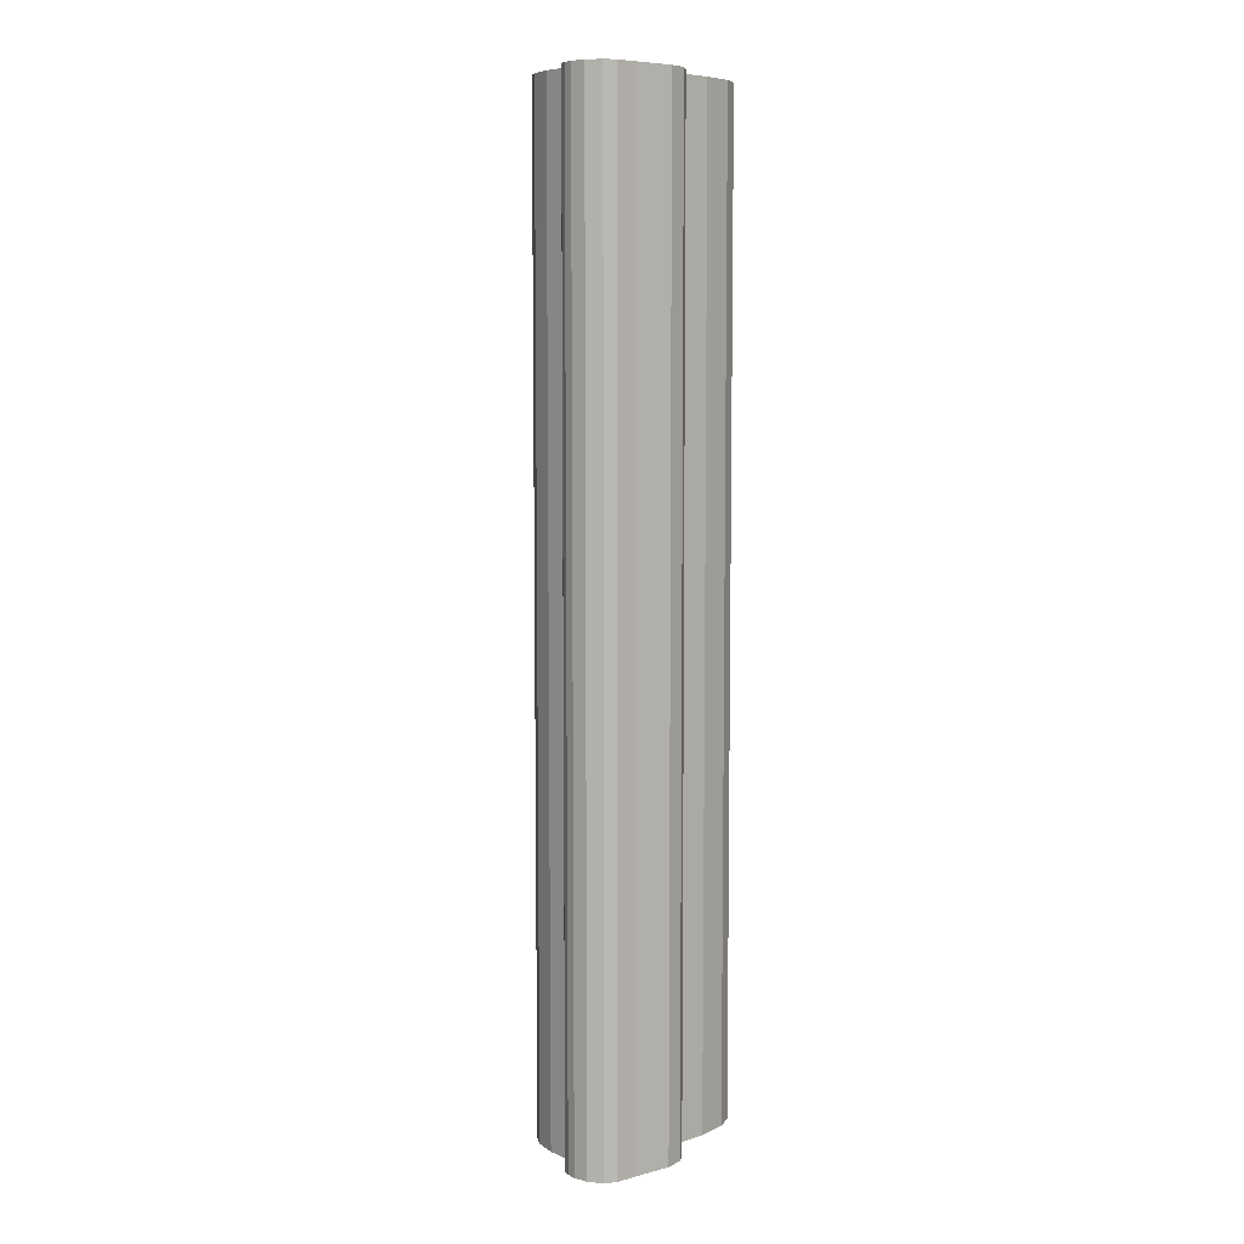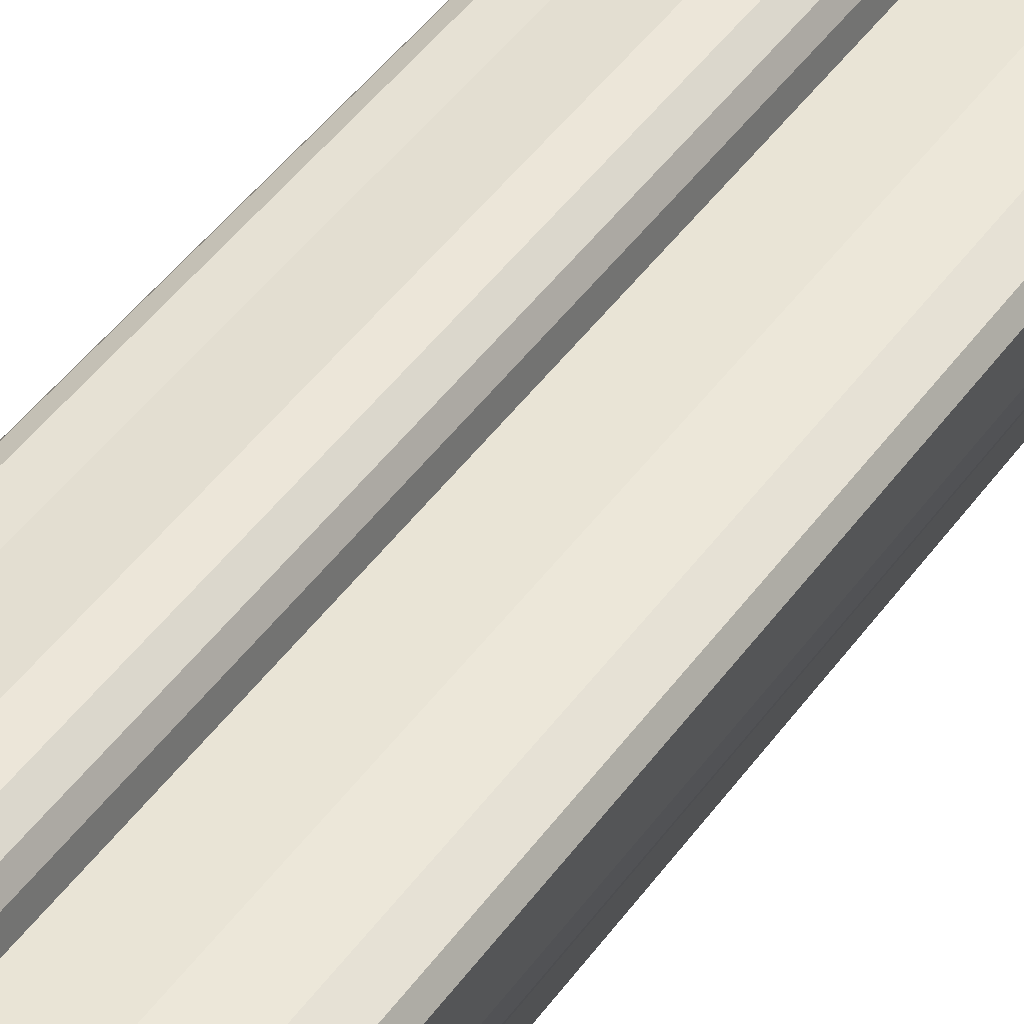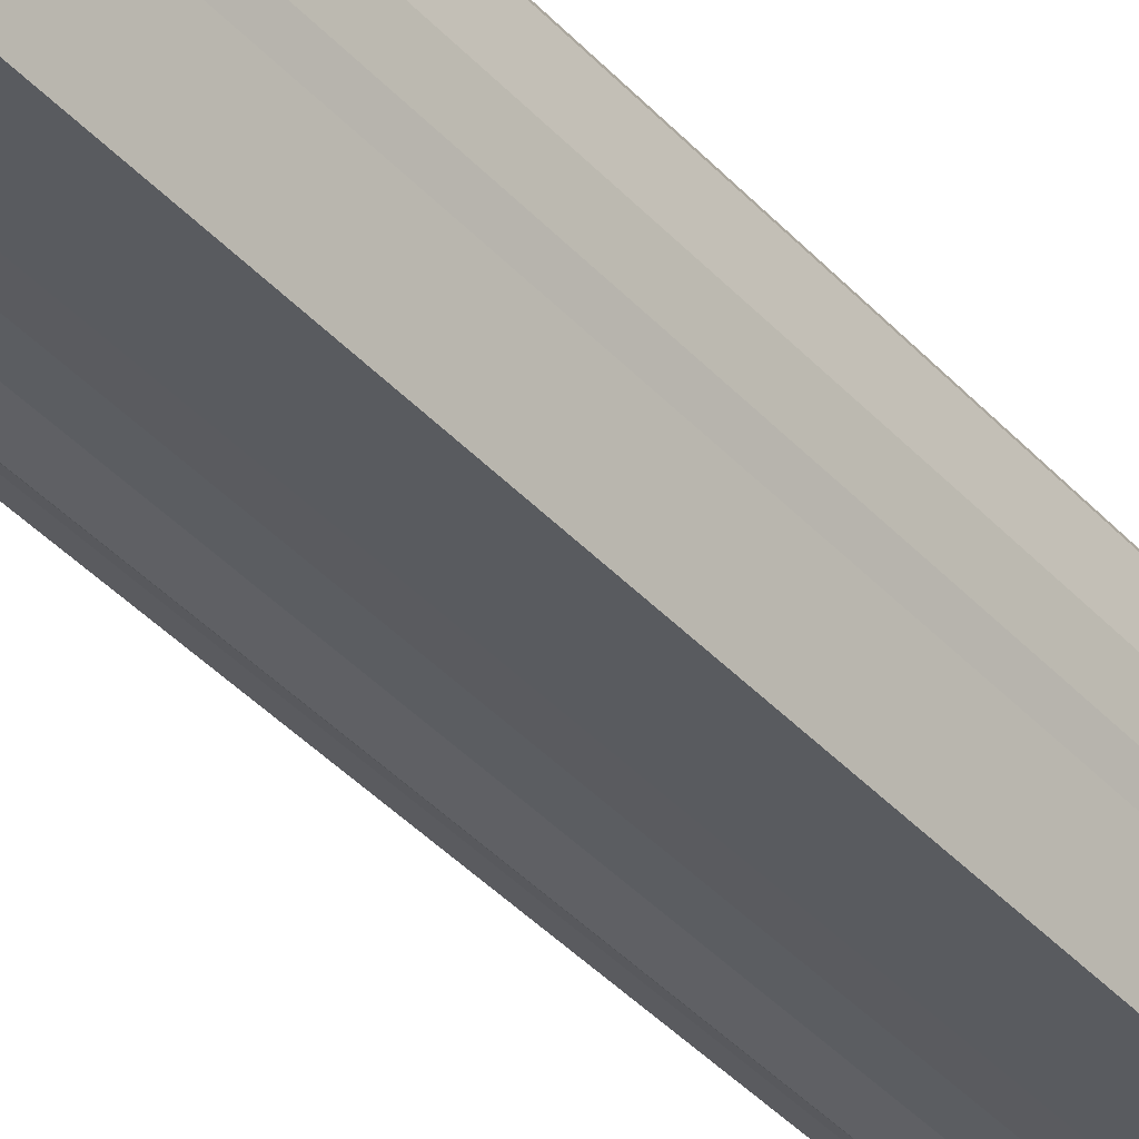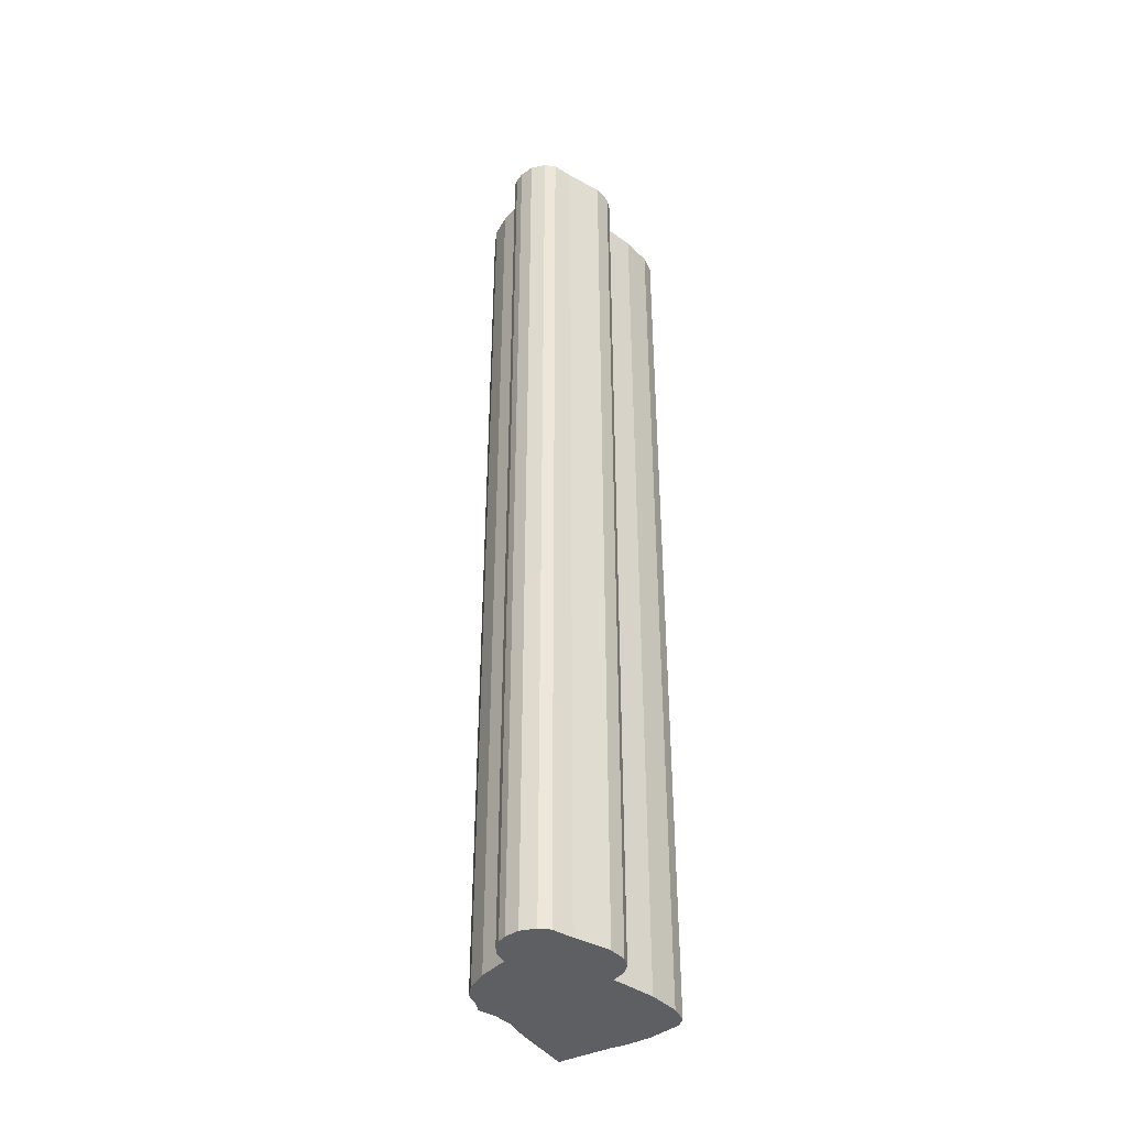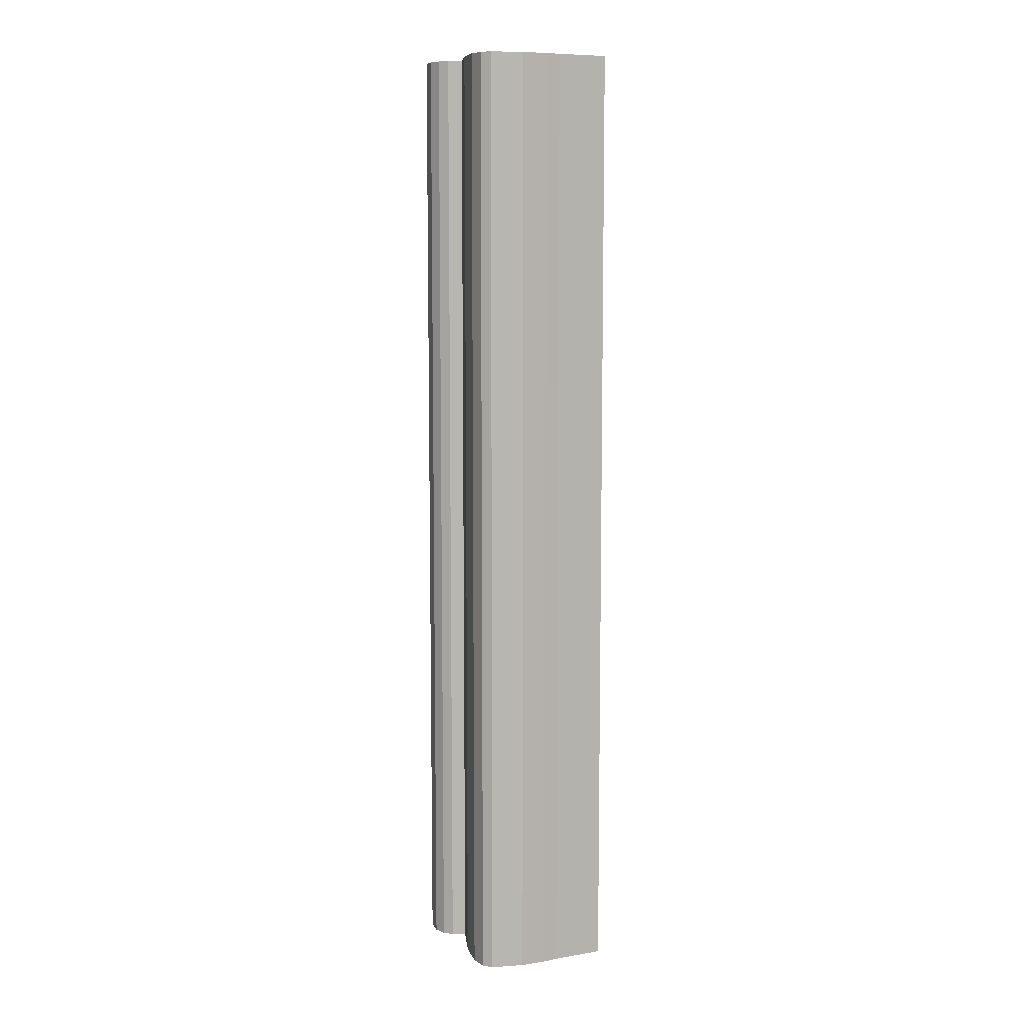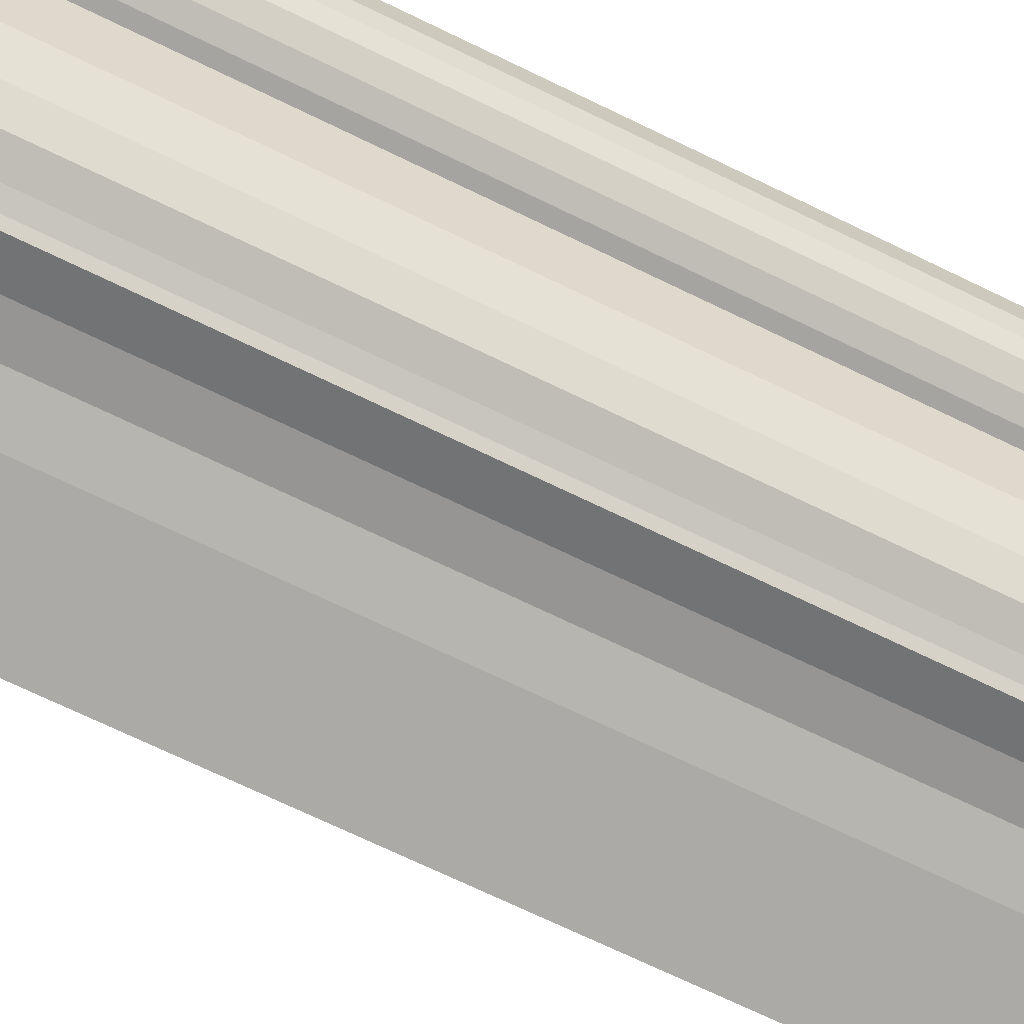
<metadata>
{"format":"obj","ext":"obj","renderer":"f3d","projection":"perspective","resolution":1024,"background":"white","views":[{"elev":7.3,"azim":-42.4,"up":"+Y"},{"elev":42.1,"azim":31.7,"up":"+Z"},{"elev":-42.2,"azim":38.8,"up":"+Z"},{"elev":-40.5,"azim":-40.0,"up":"+Y"},{"elev":8.5,"azim":85.2,"up":"+Y"},{"elev":-59.1,"azim":-118.1,"up":"+Z"}]}
</metadata>
<code>
o RW.002_CUCurve.1876
v 1.129 0 0.6571
v 1.126 0 0.6581
v 1.125 0 0.6586
v 1.124 0 0.6588
v 1.123 0 0.6587
v 1.123 0 0.6589
v 1.123 0 0.6591
v 1.122 0 0.6595
v 1.122 0 0.6602
v 1.121 0 0.6613
v 1.121 0 0.6629
v 1.121 0 0.663
v 1.121 0 0.6632
v 1.12 0 0.6636
v 1.12 0 0.664
v 1.12 0 0.6645
v 1.12 0 0.6652
v 1.121 0 0.6659
v 1.121 0 0.6662
v 1.122 0 0.6662
v 1.124 0 0.6664
v 1.125 0 0.6662
v 1.126 0 0.6658
v 1.126 0 0.6653
v 1.126 0 0.6646
v 1.128 0 0.6646
v 1.13 0 0.6643
v 1.131 0 0.6639
v 1.131 0 0.6634
v 1.131 0 0.6616
v 1.13 0 0.6604
v 1.13 0 0.6597
v 1.121 0.05 0.663
v 1.131 0.05 0.6634
v 1.121 0.05 0.6613
v 1.13 0.05 0.6604
v 1.131 0.05 0.6616
v 1.121 0.05 0.6632
v 1.12 0.05 0.6636
v 1.13 0.05 0.6597
v 1.12 0.05 0.664
v 1.131 0.05 0.6639
v 1.122 0.05 0.6602
v 1.121 0.05 0.6629
v 1.12 0.05 0.6645
v 1.121 0.05 0.6662
v 1.122 0.05 0.6662
v 1.123 0.05 0.6591
v 1.122 0.05 0.6595
v 1.125 0.05 0.6662
v 1.13 0.05 0.6643
v 1.121 0.05 0.6659
v 1.126 0.05 0.6658
v 1.124 0.05 0.6664
v 1.125 0.05 0.6586
v 1.129 0.05 0.6571
v 1.12 0.05 0.6652
v 1.128 0.05 0.6646
v 1.124 0.05 0.6588
v 1.126 0.05 0.6653
v 1.126 0.05 0.6646
v 1.126 0.05 0.6581
v 1.123 0.05 0.6589
v 1.123 0.05 0.6587
f 2 1 32
f 3 2 32
f 4 3 32
f 6 5 4
f 6 4 32
f 7 6 32
f 8 7 32
f 8 32 31
f 9 8 31
f 10 9 31
f 10 31 30
f 11 10 30
f 11 30 29
f 12 11 29
f 13 12 29
f 14 13 29
f 14 29 28
f 15 14 28
f 15 28 27
f 16 15 27
f 16 27 26
f 16 26 25
f 17 16 25
f 17 25 24
f 17 24 23
f 18 17 23
f 18 23 22
f 19 18 22
f 20 19 22
f 20 22 21
f 62 40 56
f 55 40 62
f 59 40 55
f 63 59 64
f 63 40 59
f 48 40 63
f 49 40 48
f 49 36 40
f 43 36 49
f 35 36 43
f 35 37 36
f 44 37 35
f 44 34 37
f 33 34 44
f 38 34 33
f 39 34 38
f 39 42 34
f 41 42 39
f 41 51 42
f 45 51 41
f 45 58 51
f 45 61 58
f 57 61 45
f 57 60 61
f 57 53 60
f 52 53 57
f 52 50 53
f 46 50 52
f 47 50 46
f 47 54 50
f 28 29 34 42
f 7 8 49 48
f 3 4 59 55
f 5 6 63 64
f 12 13 38 33
f 24 25 61 60
f 4 5 64 59
f 2 3 55 62
f 14 15 41 39
f 8 9 43 49
f 23 24 60 53
f 13 14 39 38
f 29 30 37 34
f 18 19 46 52
f 31 32 40 36
f 22 23 53 50
f 21 22 50 54
f 25 26 58 61
f 1 2 62 56
f 9 10 35 43
f 11 12 33 44
f 20 21 54 47
f 10 11 44 35
f 32 1 56 40
f 15 16 45 41
f 16 17 57 45
f 17 18 52 57
f 19 20 47 46
f 6 7 48 63
f 26 27 51 58
f 27 28 42 51
f 30 31 36 37

</code>
